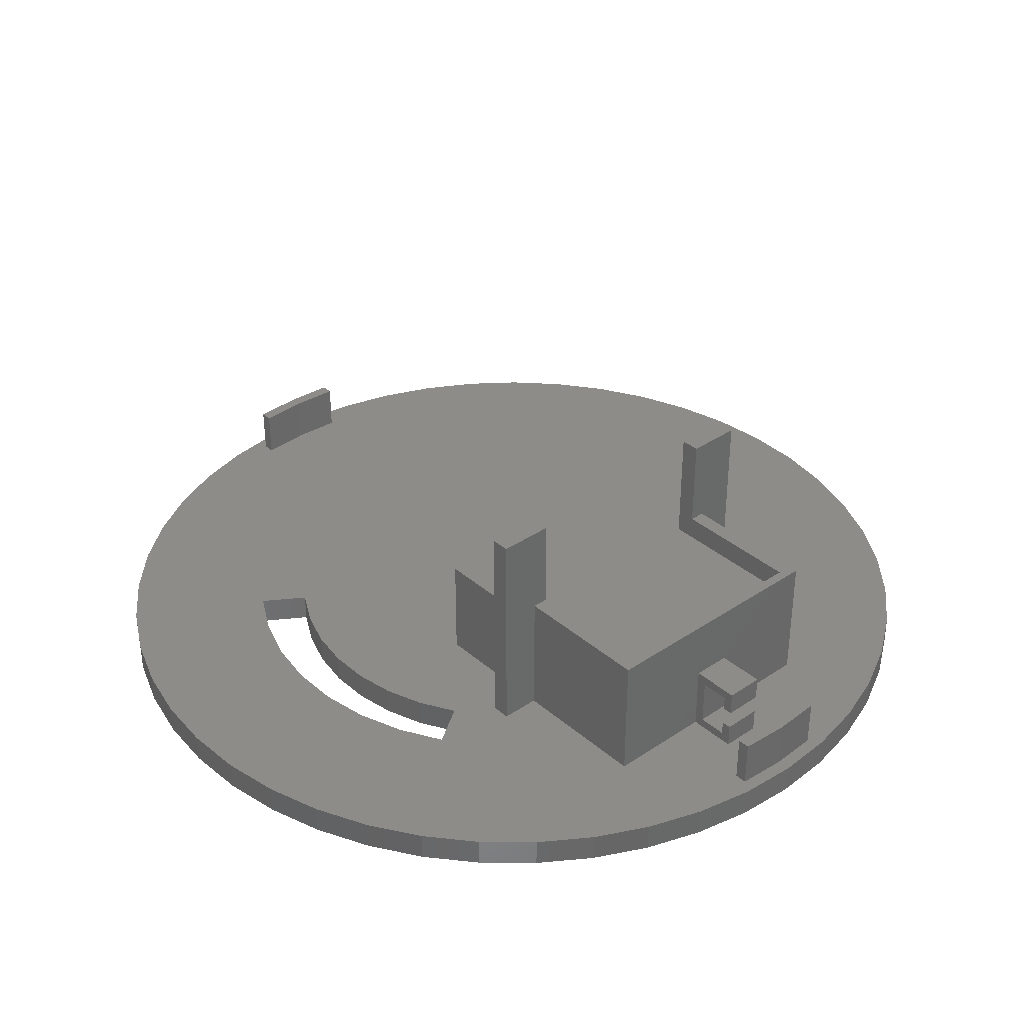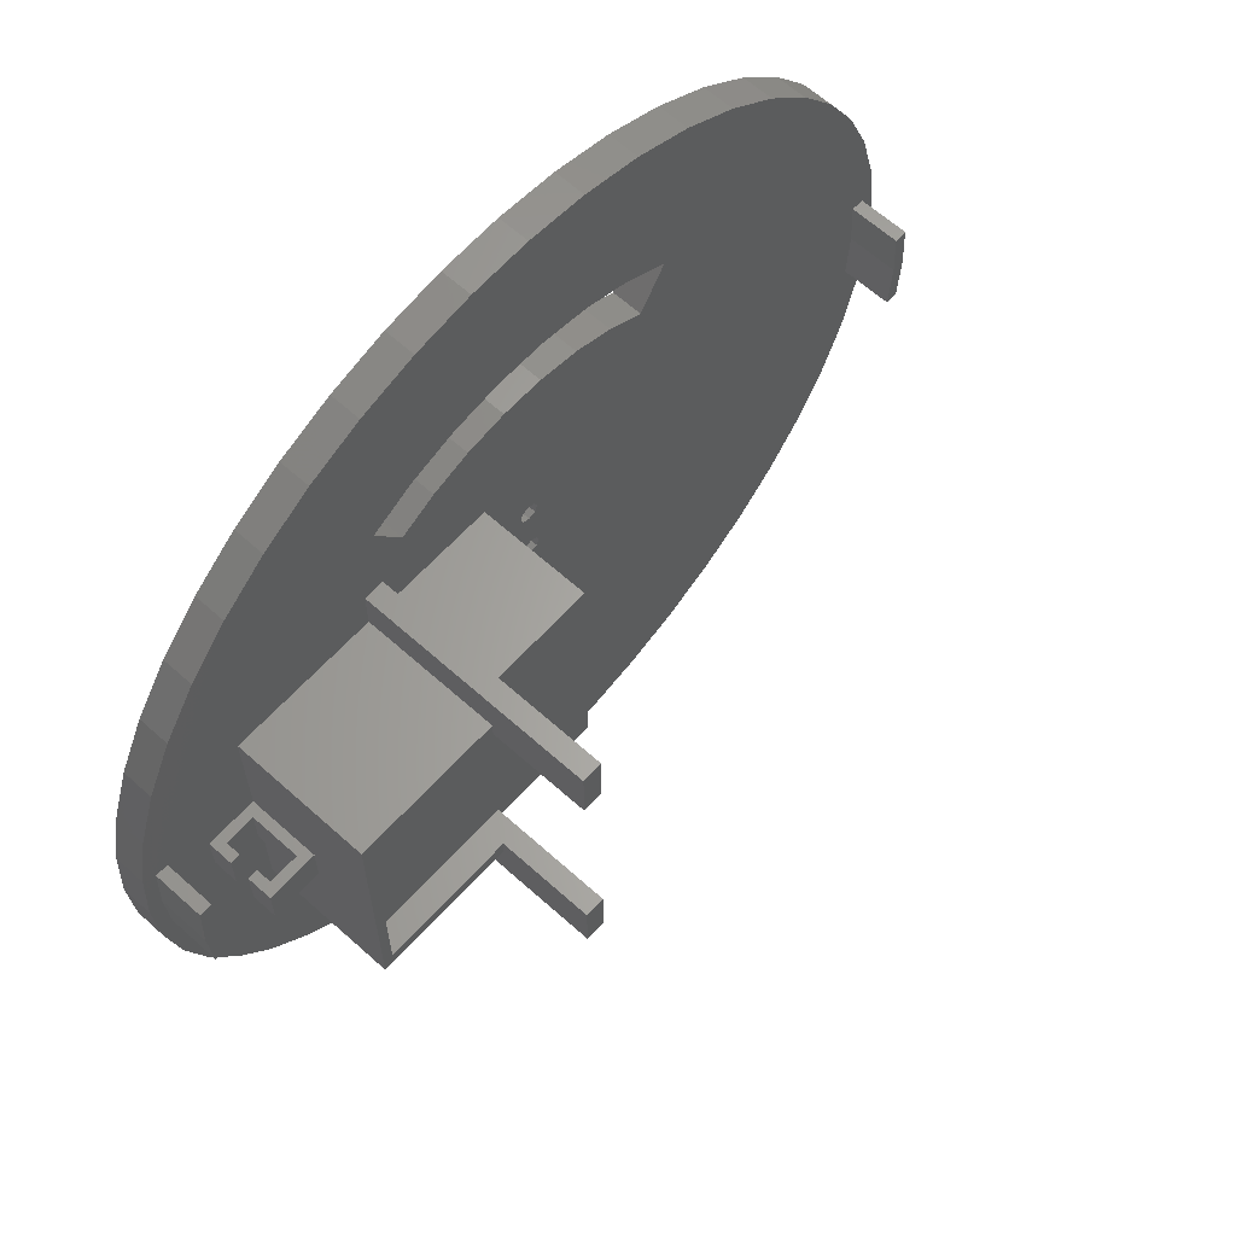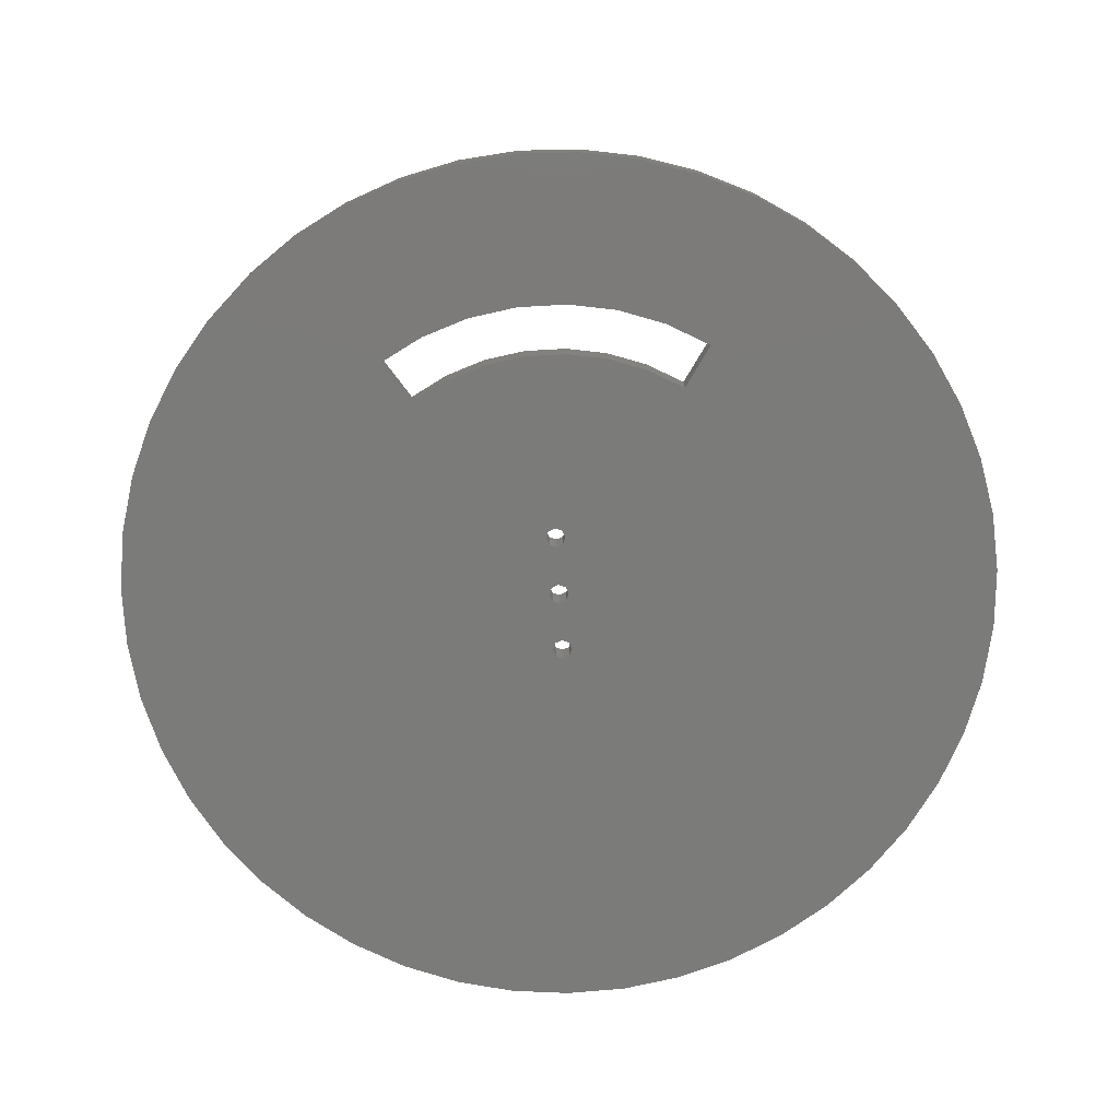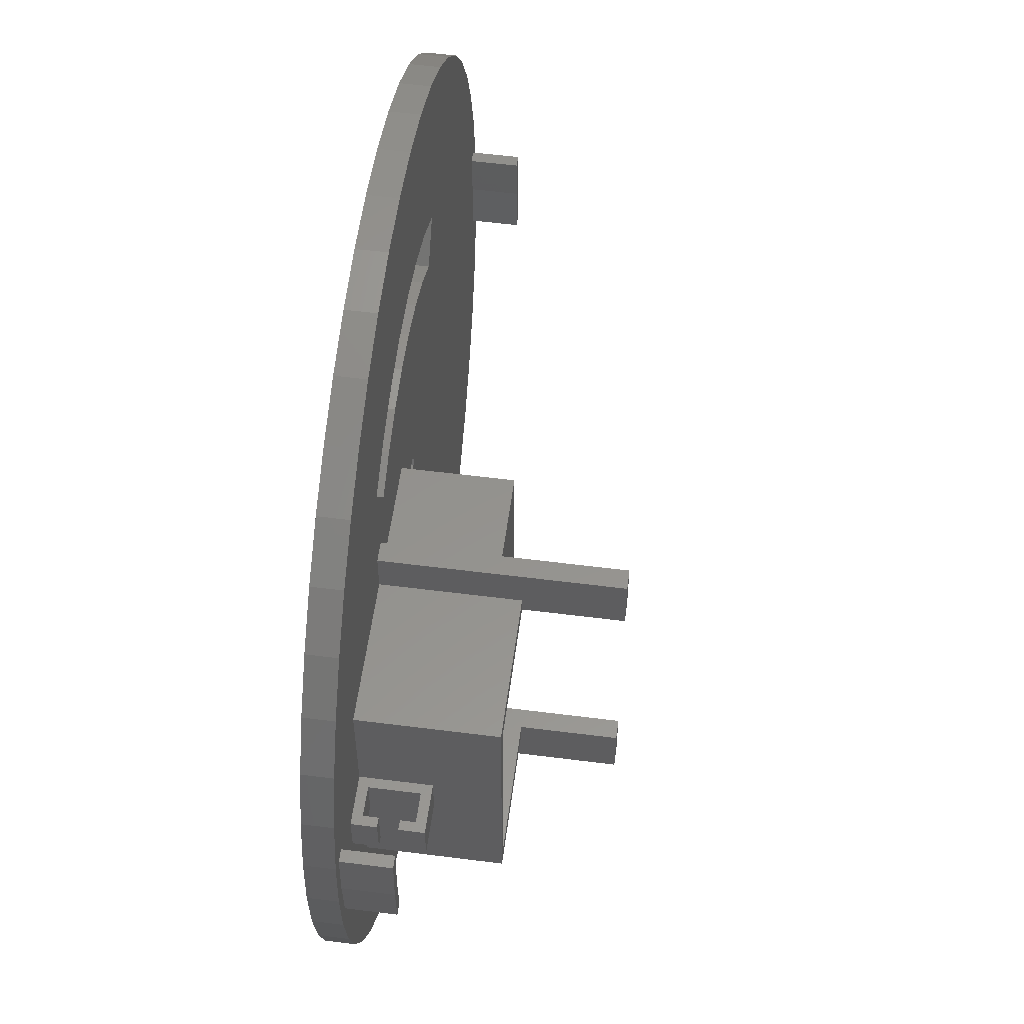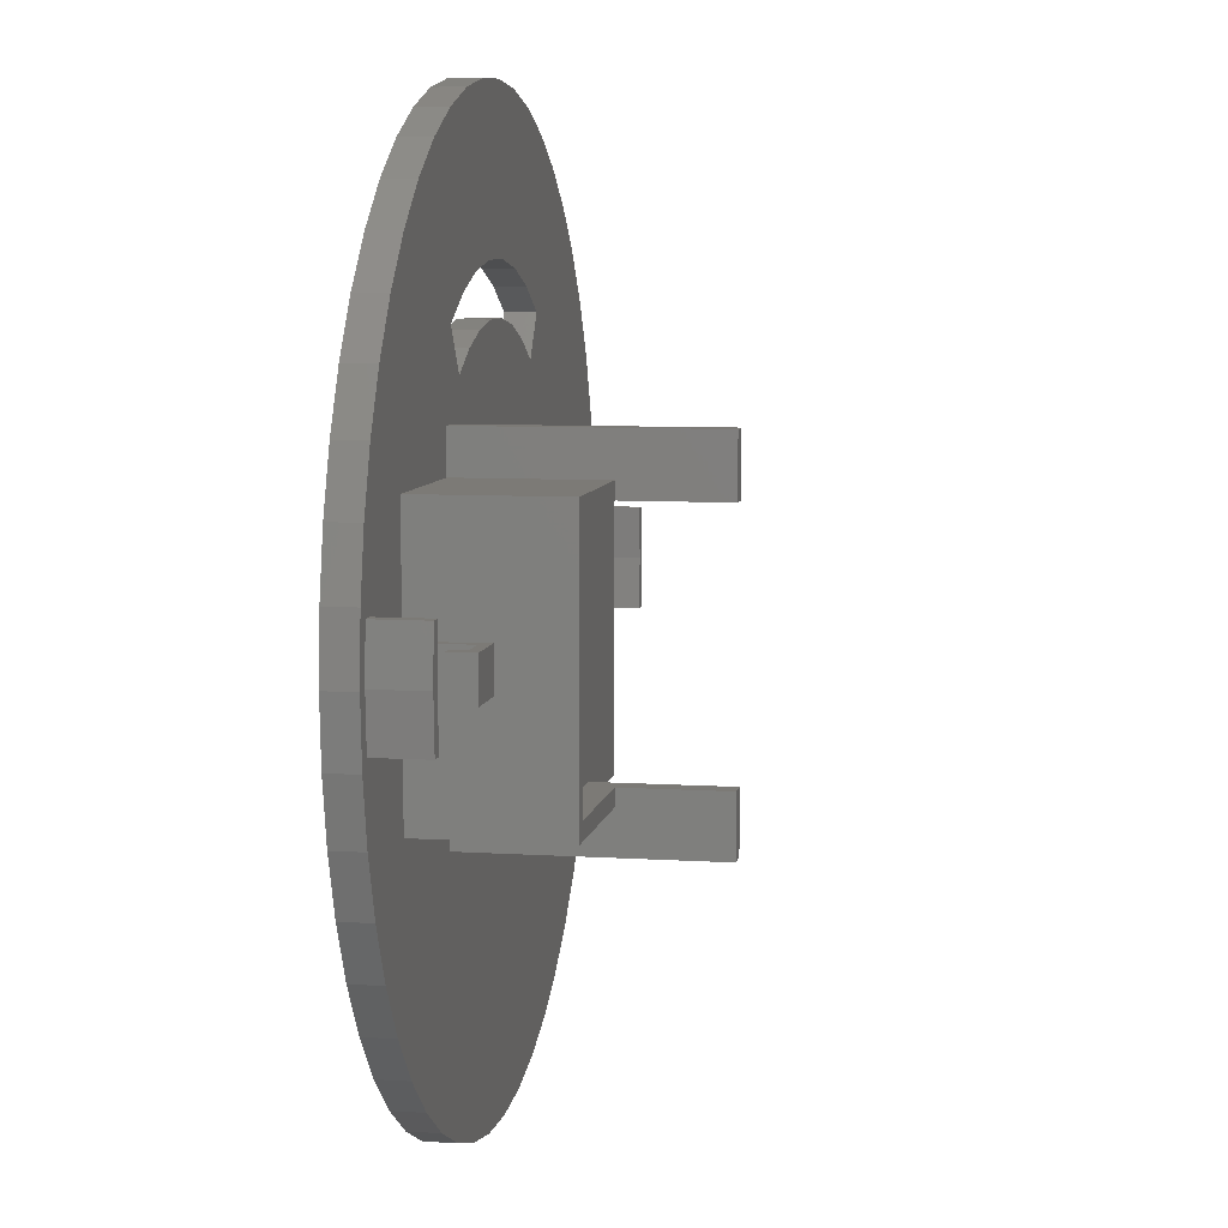
<metadata>
{"format":"stl","ext":"stl","renderer":"f3d","projection":"perspective","resolution":1024,"background":"white","views":[{"elev":35.5,"azim":-131.6,"up":"+Z"},{"elev":63.5,"azim":-47.8,"up":"+Y"},{"elev":-74.3,"azim":-176.8,"up":"+Z"},{"elev":56.2,"azim":-82.4,"up":"+Y"},{"elev":7.5,"azim":-79.7,"up":"+Y"}]}
</metadata>
<code>
# stl→obj: 271 verts, 528 faces
v -44.6 -5.998 0
v -45 5.511e-15 0
v -43.4 -11.89 0
v -44.6 5.998 0
v -41.43 -17.57 0
v -43.4 11.89 0
v -38.72 -22.93 0
v -41.43 17.57 0
v -35.32 -27.89 0
v -38.72 22.93 0
v -31.28 -32.35 0
v -35.32 27.89 0
v -26.69 -36.23 0
v -31.28 32.35 0
v -21.63 -39.46 0
v -26.69 36.23 0
v -16.17 -41.99 0
v -21.63 39.46 0
v -10.43 -43.77 0
v -16.58 25 0
v -4.504 -44.77 0
v -13.82 20.83 0
v 1.504 -44.97 0
v -10.16 22.84 0
v 7.485 -44.37 0
v -1 -6 0
v 13.33 -42.98 0
v -0.7071 -6.707 0
v 18.94 -40.82 0
v -3.674e-16 -7 0
v 24.21 -37.93 0
v 0.7071 -6.707 0
v 29.05 -34.36 0
v 1 -6 0
v 33.37 -30.19 0
v 0.7071 -5.293 0
v 37.1 -25.47 0
v -0.7071 -5.293 0
v -1.225e-16 -5 0
v -6.21 24.22 0
v -1 1.225e-16 0
v -0.7071 -0.7071 0
v -1.837e-16 -1 0
v 40.16 -20.3 0
v 0.7071 -0.7071 0
v 42.51 -14.76 0
v 1 0 0
v 44.1 -8.963 0
v 0.7071 0.7071 0
v 44.9 -3.006 0
v 6.123e-17 1 0
v 44.9 3.006 0
v -0.7071 0.7071 0
v -2.089 24.91 0
v -1 6 0
v -0.7071 5.293 0
v 4.93e-32 5 0
v 0.7071 5.293 0
v 44.1 8.963 0
v 1 6 0
v 42.51 14.76 0
v 0.7071 6.707 0
v 40.16 20.3 0
v 2.449e-16 7 0
v 37.1 25.47 0
v -0.7071 6.707 0
v 33.37 30.19 0
v 2.089 24.91 0
v 13.82 20.83 0
v 16.58 25 0
v 29.05 34.36 0
v 12.19 27.41 0
v 24.21 37.93 0
v 7.451 29.06 0
v 18.94 40.82 0
v 2.507 29.9 0
v 13.33 42.98 0
v -2.507 29.9 0
v 7.485 44.37 0
v -7.451 29.06 0
v 1.504 44.97 0
v -12.19 27.41 0
v -4.504 44.77 0
v -10.43 43.77 0
v -16.17 41.99 0
v 10.16 22.84 0
v 6.21 24.22 0
v -44.6 5.998 3
v -45 5.511e-15 3
v -43.4 11.89 3
v -44.6 -5.998 3
v -43.34 5 3
v -41.43 17.57 3
v -42.08 5 3
v -38.72 22.93 3
v -42.38 4.371e-15 3
v -35.32 27.89 3
v -42.08 -5 3
v -31.28 32.35 3
v -43.62 1.599e-14 3
v -43.4 -11.89 3
v -43.34 -5 3
v -41.43 -17.57 3
v -38.72 -22.93 3
v -38 2 3
v -33 13 3
v -26.69 36.23 3
v -18.4 13 3
v -21.63 39.46 3
v -18.4 17.1 3
v -16.17 41.99 3
v -16.58 25 3
v -10.43 43.77 3
v -12.19 27.41 3
v -4.504 44.77 3
v -7.451 29.06 3
v 1.504 44.97 3
v -2.507 29.9 3
v 7.485 44.37 3
v 2.507 29.9 3
v 13.33 42.98 3
v 7.451 29.06 3
v 18.94 40.82 3
v 12.19 27.41 3
v 24.21 37.93 3
v 16.58 25 3
v 29.05 34.36 3
v 13.82 20.83 3
v 33.37 30.19 3
v 10.16 22.84 3
v 6.21 24.22 3
v 2.089 24.91 3
v -2.089 24.91 3
v -6.21 24.22 3
v -10.16 22.84 3
v -13.82 20.83 3
v -16.4 17.1 3
v -16.4 13 3
v -5 13 3
v -0.7071 6.707 3
v 2.449e-16 7 3
v 0.7071 6.707 3
v 37.1 25.47 3
v 1 6 3
v 40.16 20.3 3
v 0.7071 5.293 3
v 42.51 14.76 3
v 4.93e-32 5 3
v 44.1 8.963 3
v -1 6 3
v -0.7071 5.293 3
v -5 -13 3
v -16.4 -13 3
v -16.4 -17.1 3
v -18.4 -13 3
v -33 -13 3
v -18.4 -17.1 3
v -33 -2 3
v -38 -2 3
v -35.32 -27.89 3
v -31.28 -32.35 3
v -26.69 -36.23 3
v -21.63 -39.46 3
v -16.17 -41.99 3
v -10.43 -43.77 3
v -1 1.225e-16 3
v 6.123e-17 1 3
v 0.7071 0.7071 3
v 43.34 5 3
v 44.9 3.006 3
v 43.62 -9.777e-15 3
v 44.9 -3.006 3
v 43.34 -5 3
v 44.1 -8.963 3
v 42.08 -5 3
v 42.51 -14.76 3
v 42.38 -9.7e-15 3
v 42.08 5 3
v 1 0 3
v 0.7071 -0.7071 3
v -1.837e-16 -1 3
v 40.16 -20.3 3
v -0.7071 -0.7071 3
v 37.1 -25.47 3
v 0.7071 -5.293 3
v 1 -6 3
v 33.37 -30.19 3
v 0.7071 -6.707 3
v 29.05 -34.36 3
v -3.674e-16 -7 3
v 24.21 -37.93 3
v -0.7071 -6.707 3
v 18.94 -40.82 3
v -1.225e-16 -5 3
v -0.7071 -5.293 3
v -1 -6 3
v -4.504 -44.77 3
v 1.504 -44.97 3
v 13.33 -42.98 3
v 7.485 -44.37 3
v -0.7071 0.7071 3
v -33 2 3
v -45 1.653e-14 0
v -45 1.653e-14 3
v 1 -2.449e-16 3
v 1 -2.449e-16 0
v 0 5 3
v 0 5 0
v -43.34 -5 8
v -42.08 -5 8
v -43.62 1.599e-14 8
v -43.34 5 8
v -42.08 5 8
v -42.38 4.441e-15 3
v -42.38 4.441e-15 8
v 43.62 -9.77e-15 3
v 43.62 -9.77e-15 8
v 43.34 -5 8
v 43.34 5 8
v 42.08 -5 8
v 42.38 -9.77e-15 3
v 42.38 -9.77e-15 8
v 42.08 5 8
v -18.4 -17.1 26.2
v -16.4 -17.1 26.2
v -18.4 -11.4 16.5
v -18.4 -13 16.5
v -18.4 -11.4 26.2
v -33 -13 16.5
v -33 2 10
v -33 -2 10
v -33 13 16.5
v -38 -2 10
v -37 -2 9
v -34 -2 9
v -34 -2 4
v -37 -2 4
v -38 -2 5.5
v -37 -2 5.5
v -37 -2 7.5
v -38 -2 7.5
v -38 2 5.5
v -37 2 7.5
v -38 2 7.5
v -37 2 9
v -38 2 10
v -34 2 9
v -34 2 4
v -37 2 4
v -37 2 5.5
v -18.4 13 16.5
v -18.4 17.1 26.2
v -18.4 11.4 26.2
v -18.4 11.4 16.5
v -16.4 17.1 26.2
v -16.4 11.4 26.2
v -16.4 11.4 14
v -16.4 13 14
v -5 13 14
v -5 -13 14
v -16.4 -13 14
v -16.4 -11.4 14
v -16.4 -11.4 26.2
v -43.62 1.601e-14 8
v -42.38 4.815e-15 8
v 42.38 -1.007e-14 8
v 43.62 -1.023e-14 8
v -32 -11.4 16.5
v -32 -11.4 14
v -32 11.4 16.5
v -32 11.4 14
f 1 2 3
f 2 4 3
f 3 4 5
f 4 6 5
f 5 6 7
f 6 8 7
f 7 8 9
f 8 10 9
f 9 10 11
f 10 12 11
f 11 12 13
f 12 14 13
f 13 14 15
f 14 16 15
f 15 16 17
f 16 18 17
f 17 18 19
f 18 20 19
f 19 20 21
f 20 22 21
f 21 22 23
f 22 24 23
f 23 24 25
f 24 26 25
f 25 26 27
f 26 28 27
f 27 28 29
f 28 30 29
f 29 30 31
f 30 32 31
f 31 32 33
f 32 34 33
f 33 34 35
f 34 36 35
f 35 36 37
f 26 24 38
f 38 24 39
f 24 40 39
f 39 41 36
f 41 42 36
f 36 42 37
f 42 43 37
f 37 43 44
f 43 45 44
f 44 45 46
f 45 47 46
f 46 47 48
f 47 49 48
f 48 49 50
f 49 51 50
f 50 51 52
f 39 40 41
f 41 40 53
f 40 54 53
f 53 55 51
f 55 56 51
f 51 57 52
f 57 58 52
f 52 58 59
f 58 60 59
f 59 60 61
f 60 62 61
f 61 62 63
f 62 64 63
f 63 64 65
f 64 66 65
f 65 66 67
f 53 54 55
f 55 54 66
f 54 68 66
f 66 69 67
f 69 70 67
f 67 70 71
f 70 72 71
f 71 72 73
f 72 74 73
f 73 74 75
f 74 76 75
f 75 76 77
f 76 78 77
f 77 78 79
f 78 80 79
f 79 80 81
f 80 82 81
f 81 82 83
f 82 20 83
f 83 20 84
f 20 18 84
f 84 18 85
f 57 51 56
f 69 66 86
f 66 68 86
f 86 68 87
f 88 89 90
f 89 91 90
f 90 92 93
f 92 94 93
f 93 94 95
f 94 96 95
f 95 96 97
f 96 98 97
f 97 98 99
f 92 90 100
f 90 91 100
f 91 101 100
f 100 101 102
f 101 103 102
f 102 103 98
f 103 104 98
f 98 105 99
f 105 106 99
f 99 106 107
f 106 108 107
f 107 108 109
f 108 110 109
f 109 110 111
f 110 112 111
f 111 112 113
f 112 114 113
f 113 114 115
f 114 116 115
f 115 116 117
f 116 118 117
f 117 118 119
f 118 120 119
f 119 120 121
f 120 122 121
f 121 122 123
f 122 124 123
f 123 124 125
f 124 126 125
f 125 126 127
f 126 128 127
f 127 128 129
f 130 131 128
f 131 132 128
f 132 133 128
f 133 134 128
f 134 135 128
f 135 136 128
f 112 110 136
f 136 110 128
f 110 137 128
f 137 138 128
f 138 139 128
f 139 140 128
f 140 141 128
f 128 141 129
f 141 142 129
f 129 142 143
f 142 144 143
f 143 144 145
f 144 146 145
f 145 146 147
f 146 148 147
f 147 148 149
f 140 139 150
f 150 139 151
f 139 152 151
f 151 152 148
f 153 154 152
f 155 156 157
f 158 159 156
f 105 98 159
f 98 104 159
f 159 104 156
f 104 160 156
f 156 160 157
f 160 161 157
f 157 161 154
f 161 162 154
f 154 162 152
f 162 163 152
f 163 164 152
f 164 165 152
f 152 165 148
f 165 166 148
f 148 167 149
f 167 168 149
f 149 169 170
f 169 171 170
f 170 171 172
f 171 173 172
f 172 173 174
f 173 175 174
f 174 175 176
f 177 178 175
f 149 168 178
f 168 179 178
f 178 179 175
f 179 180 175
f 175 180 176
f 180 181 176
f 176 181 182
f 181 183 182
f 182 183 184
f 166 165 183
f 183 185 184
f 185 186 184
f 184 186 187
f 186 188 187
f 187 188 189
f 188 190 189
f 189 190 191
f 190 192 191
f 191 192 193
f 194 183 195
f 195 183 196
f 183 165 196
f 196 165 192
f 165 197 192
f 192 197 193
f 197 198 193
f 193 198 199
f 198 200 199
f 167 148 201
f 148 166 201
f 185 183 194
f 106 105 202
f 169 149 178
f 69 128 126
f 70 69 126
f 135 24 22
f 136 135 22
f 134 40 24
f 135 134 24
f 133 54 40
f 134 133 40
f 132 68 54
f 133 132 54
f 131 87 68
f 132 131 68
f 130 86 87
f 131 130 87
f 128 69 86
f 130 128 86
f 20 112 136
f 22 20 136
f 124 72 70
f 126 124 70
f 122 74 72
f 124 122 72
f 120 76 74
f 122 120 74
f 118 78 76
f 120 118 76
f 116 80 78
f 118 116 78
f 114 82 80
f 116 114 80
f 112 20 82
f 114 112 82
f 2 1 91
f 2 91 89
f 1 3 101
f 1 101 91
f 3 5 103
f 3 103 101
f 5 7 104
f 5 104 103
f 7 9 160
f 7 160 104
f 9 11 161
f 9 161 160
f 11 13 162
f 11 162 161
f 13 15 163
f 13 163 162
f 15 17 164
f 15 164 163
f 17 19 165
f 17 165 164
f 19 21 197
f 19 197 165
f 21 23 198
f 21 198 197
f 23 25 200
f 23 200 198
f 25 27 199
f 25 199 200
f 27 29 193
f 27 193 199
f 29 31 191
f 29 191 193
f 31 33 189
f 31 189 191
f 33 35 187
f 33 187 189
f 35 37 184
f 35 184 187
f 37 44 182
f 37 182 184
f 44 46 176
f 44 176 182
f 46 48 174
f 46 174 176
f 48 50 172
f 48 172 174
f 50 52 170
f 50 170 172
f 52 59 149
f 52 149 170
f 59 61 147
f 59 147 149
f 61 63 145
f 61 145 147
f 63 65 143
f 63 143 145
f 65 67 129
f 65 129 143
f 67 71 127
f 67 127 129
f 71 73 125
f 71 125 127
f 73 75 123
f 73 123 125
f 75 77 121
f 75 121 123
f 77 79 119
f 77 119 121
f 79 81 117
f 79 117 119
f 81 83 115
f 81 115 117
f 83 84 113
f 83 113 115
f 84 85 111
f 84 111 113
f 85 18 109
f 85 109 111
f 18 16 107
f 18 107 109
f 16 14 99
f 16 99 107
f 14 12 97
f 14 97 99
f 12 10 95
f 12 95 97
f 10 8 93
f 10 93 95
f 8 6 90
f 8 90 93
f 6 4 88
f 6 88 90
f 4 203 204
f 4 204 88
f 168 49 47
f 179 168 47
f 167 51 49
f 168 167 49
f 201 53 51
f 167 201 51
f 166 41 53
f 201 166 53
f 183 42 41
f 166 183 41
f 181 43 42
f 183 181 42
f 180 45 43
f 181 180 43
f 205 206 45
f 180 205 45
f 185 36 34
f 186 185 34
f 194 39 36
f 185 194 36
f 195 38 39
f 194 195 39
f 196 26 38
f 195 196 38
f 192 28 26
f 196 192 26
f 190 30 28
f 192 190 28
f 188 32 30
f 190 188 30
f 186 34 32
f 188 186 32
f 142 62 60
f 144 142 60
f 141 64 62
f 142 141 62
f 140 66 64
f 141 140 64
f 150 55 66
f 140 150 66
f 151 56 55
f 150 151 55
f 207 208 56
f 151 207 56
f 146 58 208
f 207 146 208
f 144 60 58
f 146 144 58
f 209 102 98
f 209 98 210
f 92 100 211
f 92 211 212
f 100 102 209
f 100 209 211
f 213 94 92
f 213 92 212
f 98 214 215
f 98 215 210
f 214 94 213
f 214 213 215
f 173 216 217
f 173 217 218
f 216 169 219
f 216 219 217
f 220 175 173
f 220 173 218
f 178 221 222
f 178 222 223
f 221 175 220
f 221 220 222
f 219 169 178
f 219 178 223
f 224 157 154
f 224 154 225
f 226 227 228
f 155 157 227
f 227 157 228
f 157 224 228
f 156 155 227
f 156 227 229
f 202 230 106
f 158 156 231
f 156 229 231
f 229 232 231
f 231 232 230
f 232 106 230
f 233 234 231
f 234 235 231
f 231 235 158
f 235 236 158
f 158 236 159
f 236 237 159
f 159 237 238
f 237 239 238
f 234 233 240
f 233 241 240
f 159 238 242
f 159 242 105
f 243 244 245
f 244 246 245
f 245 246 247
f 246 230 247
f 247 230 248
f 230 202 248
f 248 202 249
f 202 105 249
f 249 105 250
f 105 242 250
f 232 251 108
f 232 108 106
f 110 108 252
f 108 251 252
f 252 251 253
f 251 254 253
f 255 137 110
f 255 110 252
f 256 257 255
f 257 258 255
f 255 258 137
f 258 138 137
f 138 258 259
f 138 259 139
f 260 152 139
f 260 139 259
f 260 261 153
f 260 153 152
f 153 261 154
f 262 263 261
f 261 263 154
f 263 225 154
f 264 209 212
f 209 210 212
f 212 265 213
f 265 212 210
f 220 218 266
f 218 267 266
f 266 267 223
f 267 219 223
f 228 224 225
f 228 225 263
f 263 262 228
f 262 226 228
f 226 262 268
f 262 269 268
f 229 268 232
f 268 270 232
f 232 270 251
f 270 254 251
f 268 229 226
f 229 227 226
f 233 231 230
f 233 230 246
f 240 241 244
f 243 240 244
f 245 234 240
f 243 245 240
f 247 235 234
f 245 247 234
f 248 236 235
f 247 248 235
f 249 237 236
f 248 249 236
f 250 239 237
f 249 250 237
f 250 242 238
f 239 250 238
f 246 244 241
f 246 241 233
f 270 271 254
f 271 257 254
f 254 257 253
f 257 256 253
f 252 253 256
f 252 256 255
f 258 257 259
f 271 269 257
f 257 269 259
f 269 262 259
f 259 262 260
f 262 261 260
f 268 269 271
f 268 271 270

</code>
